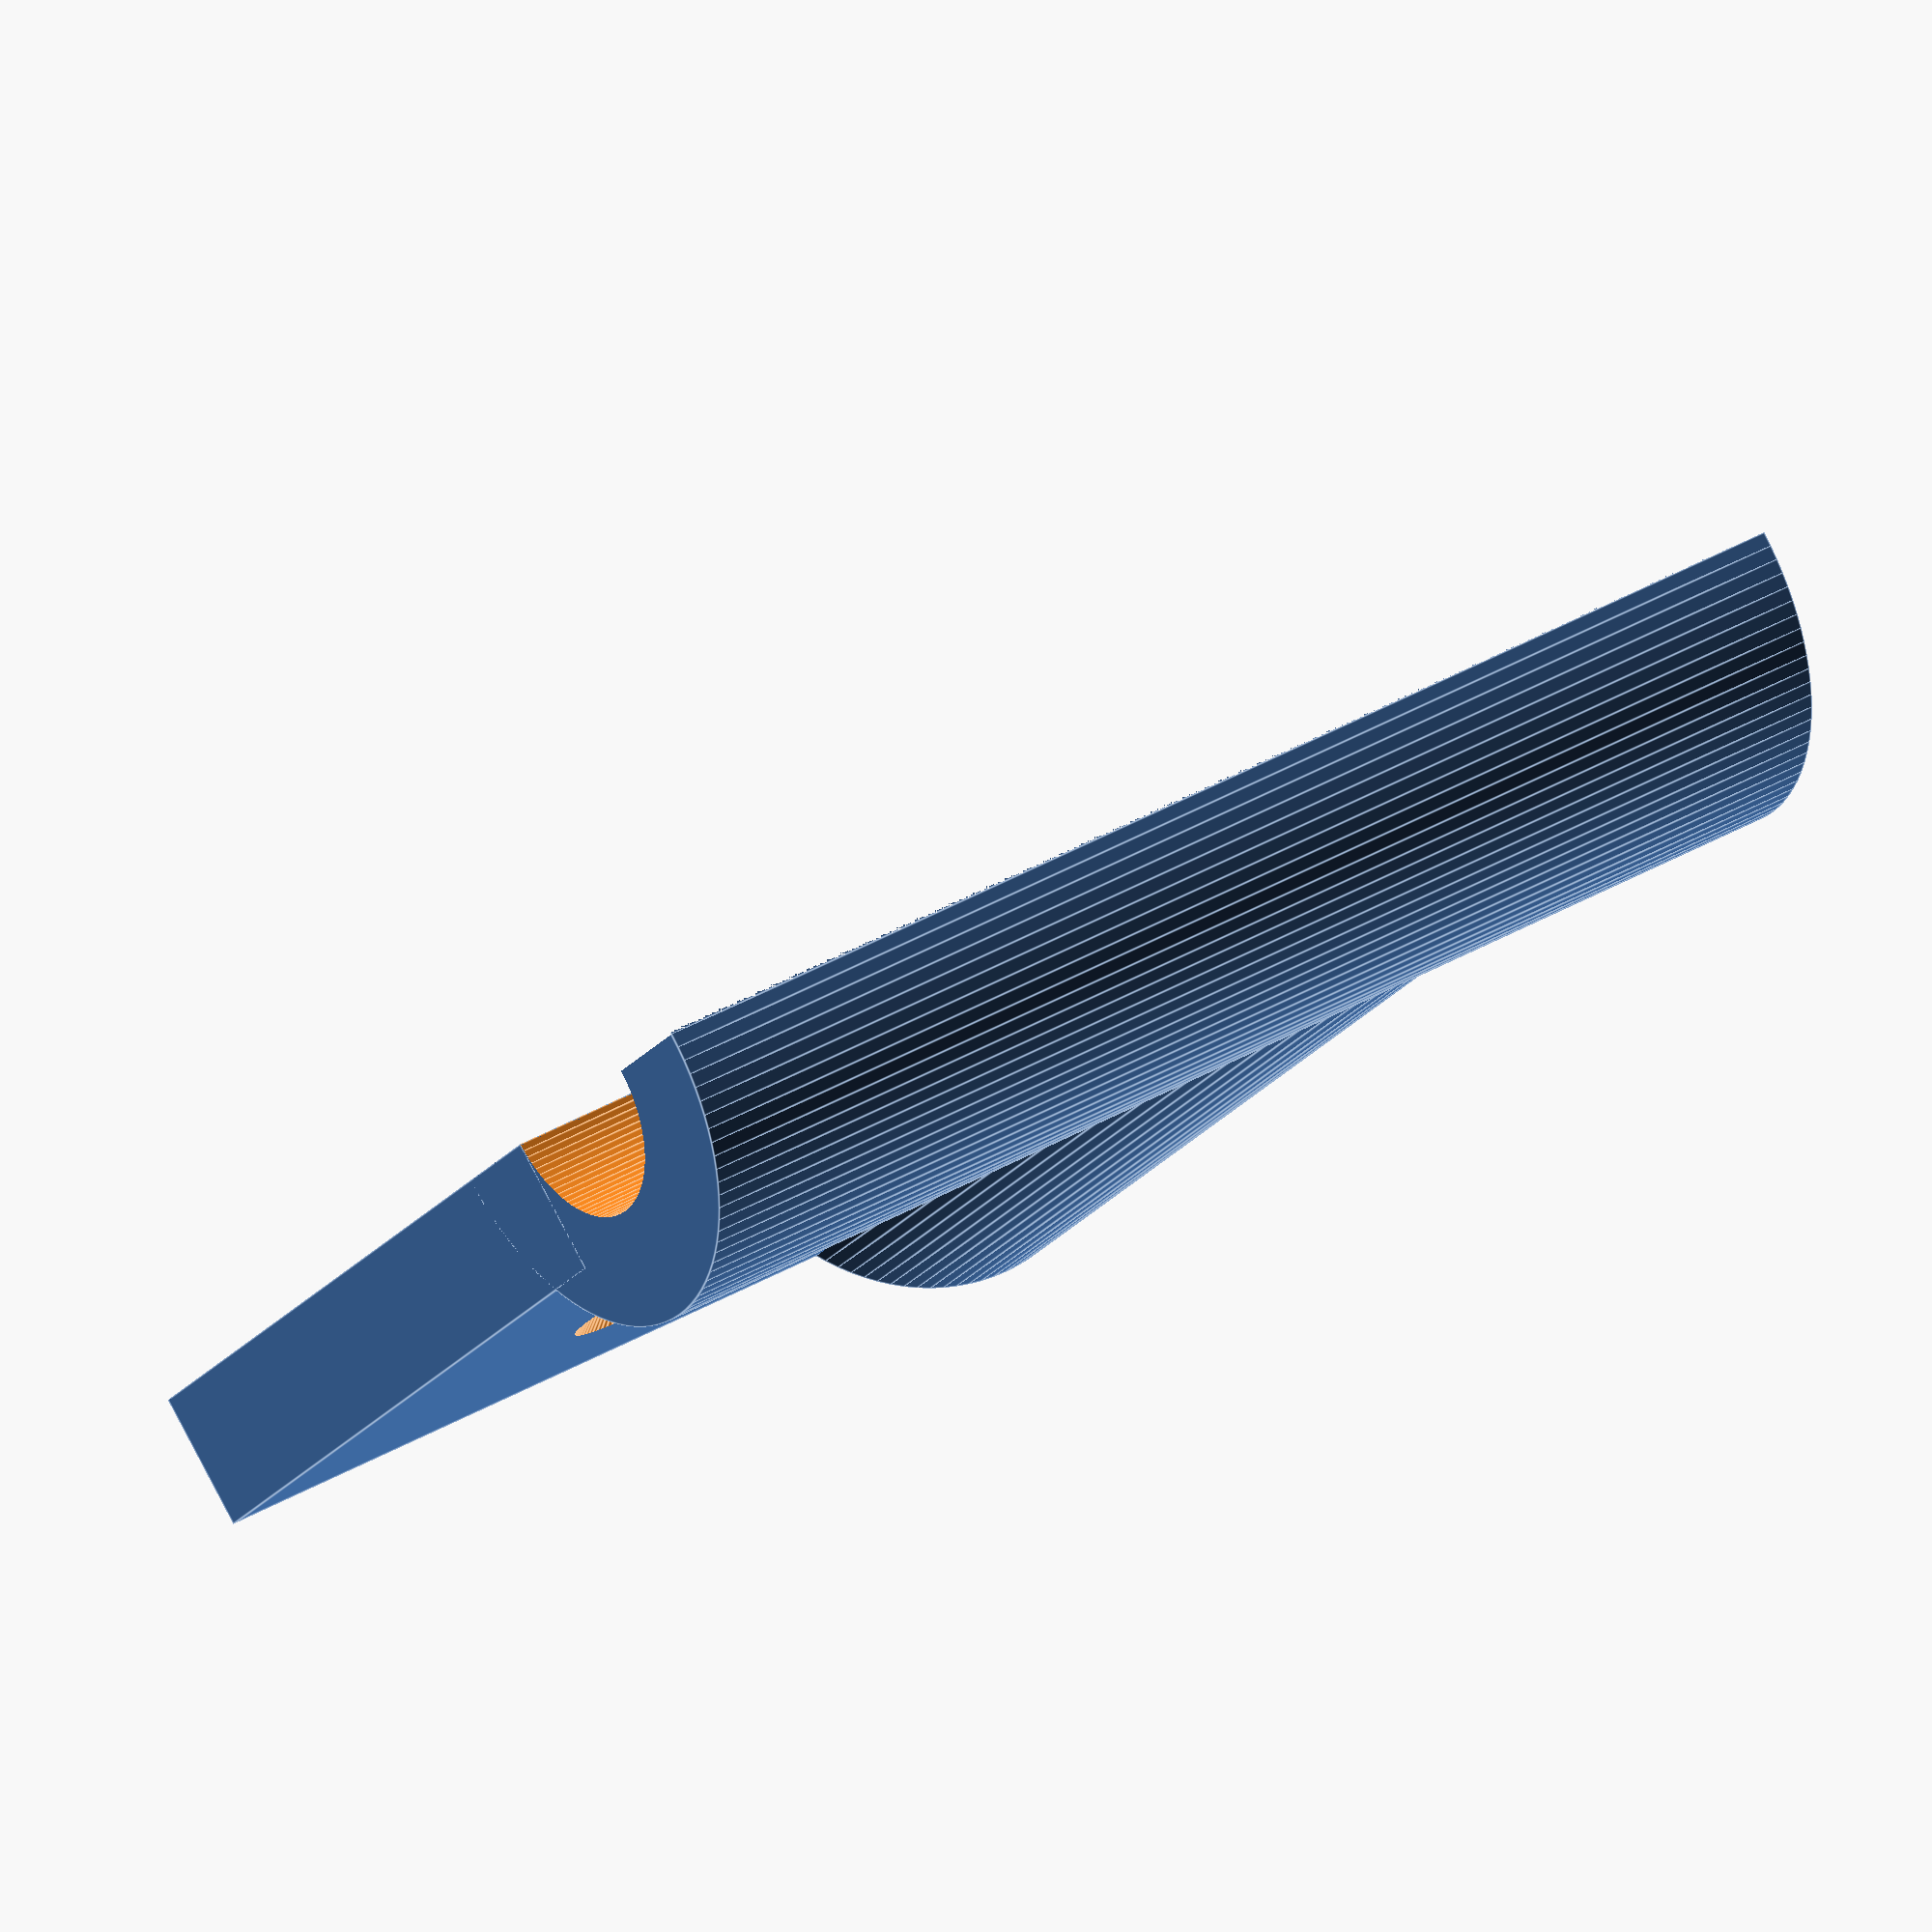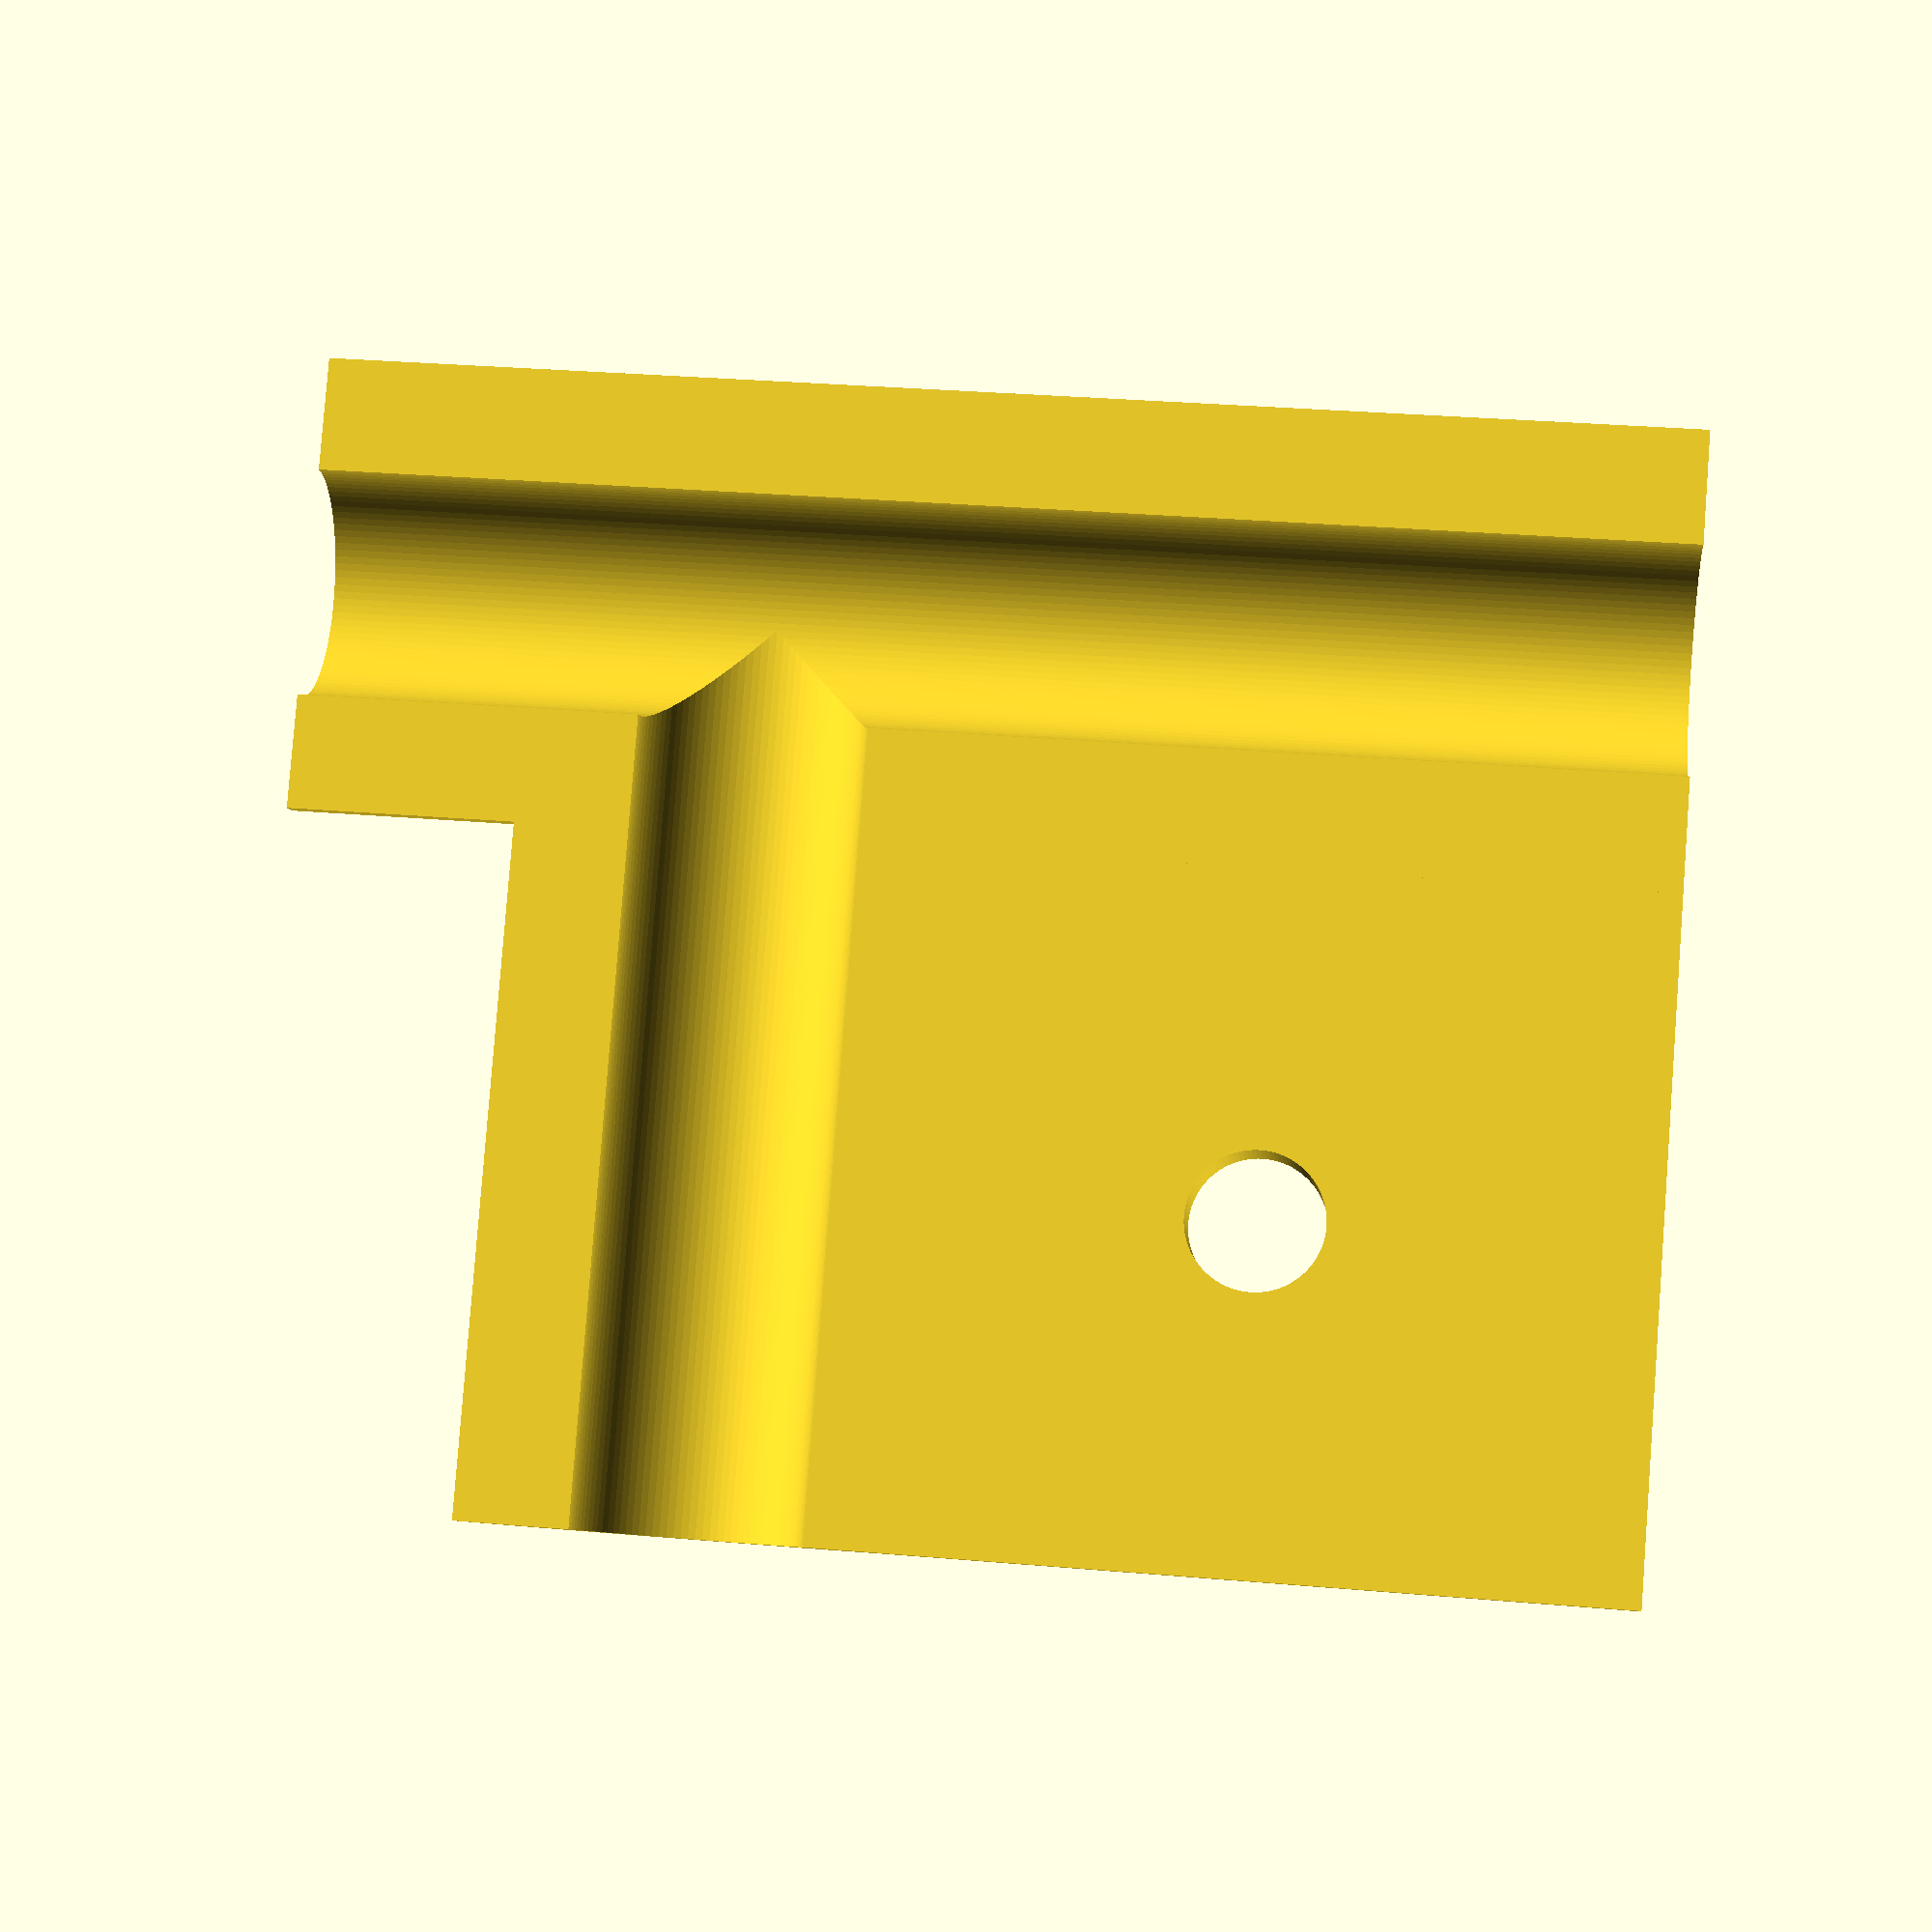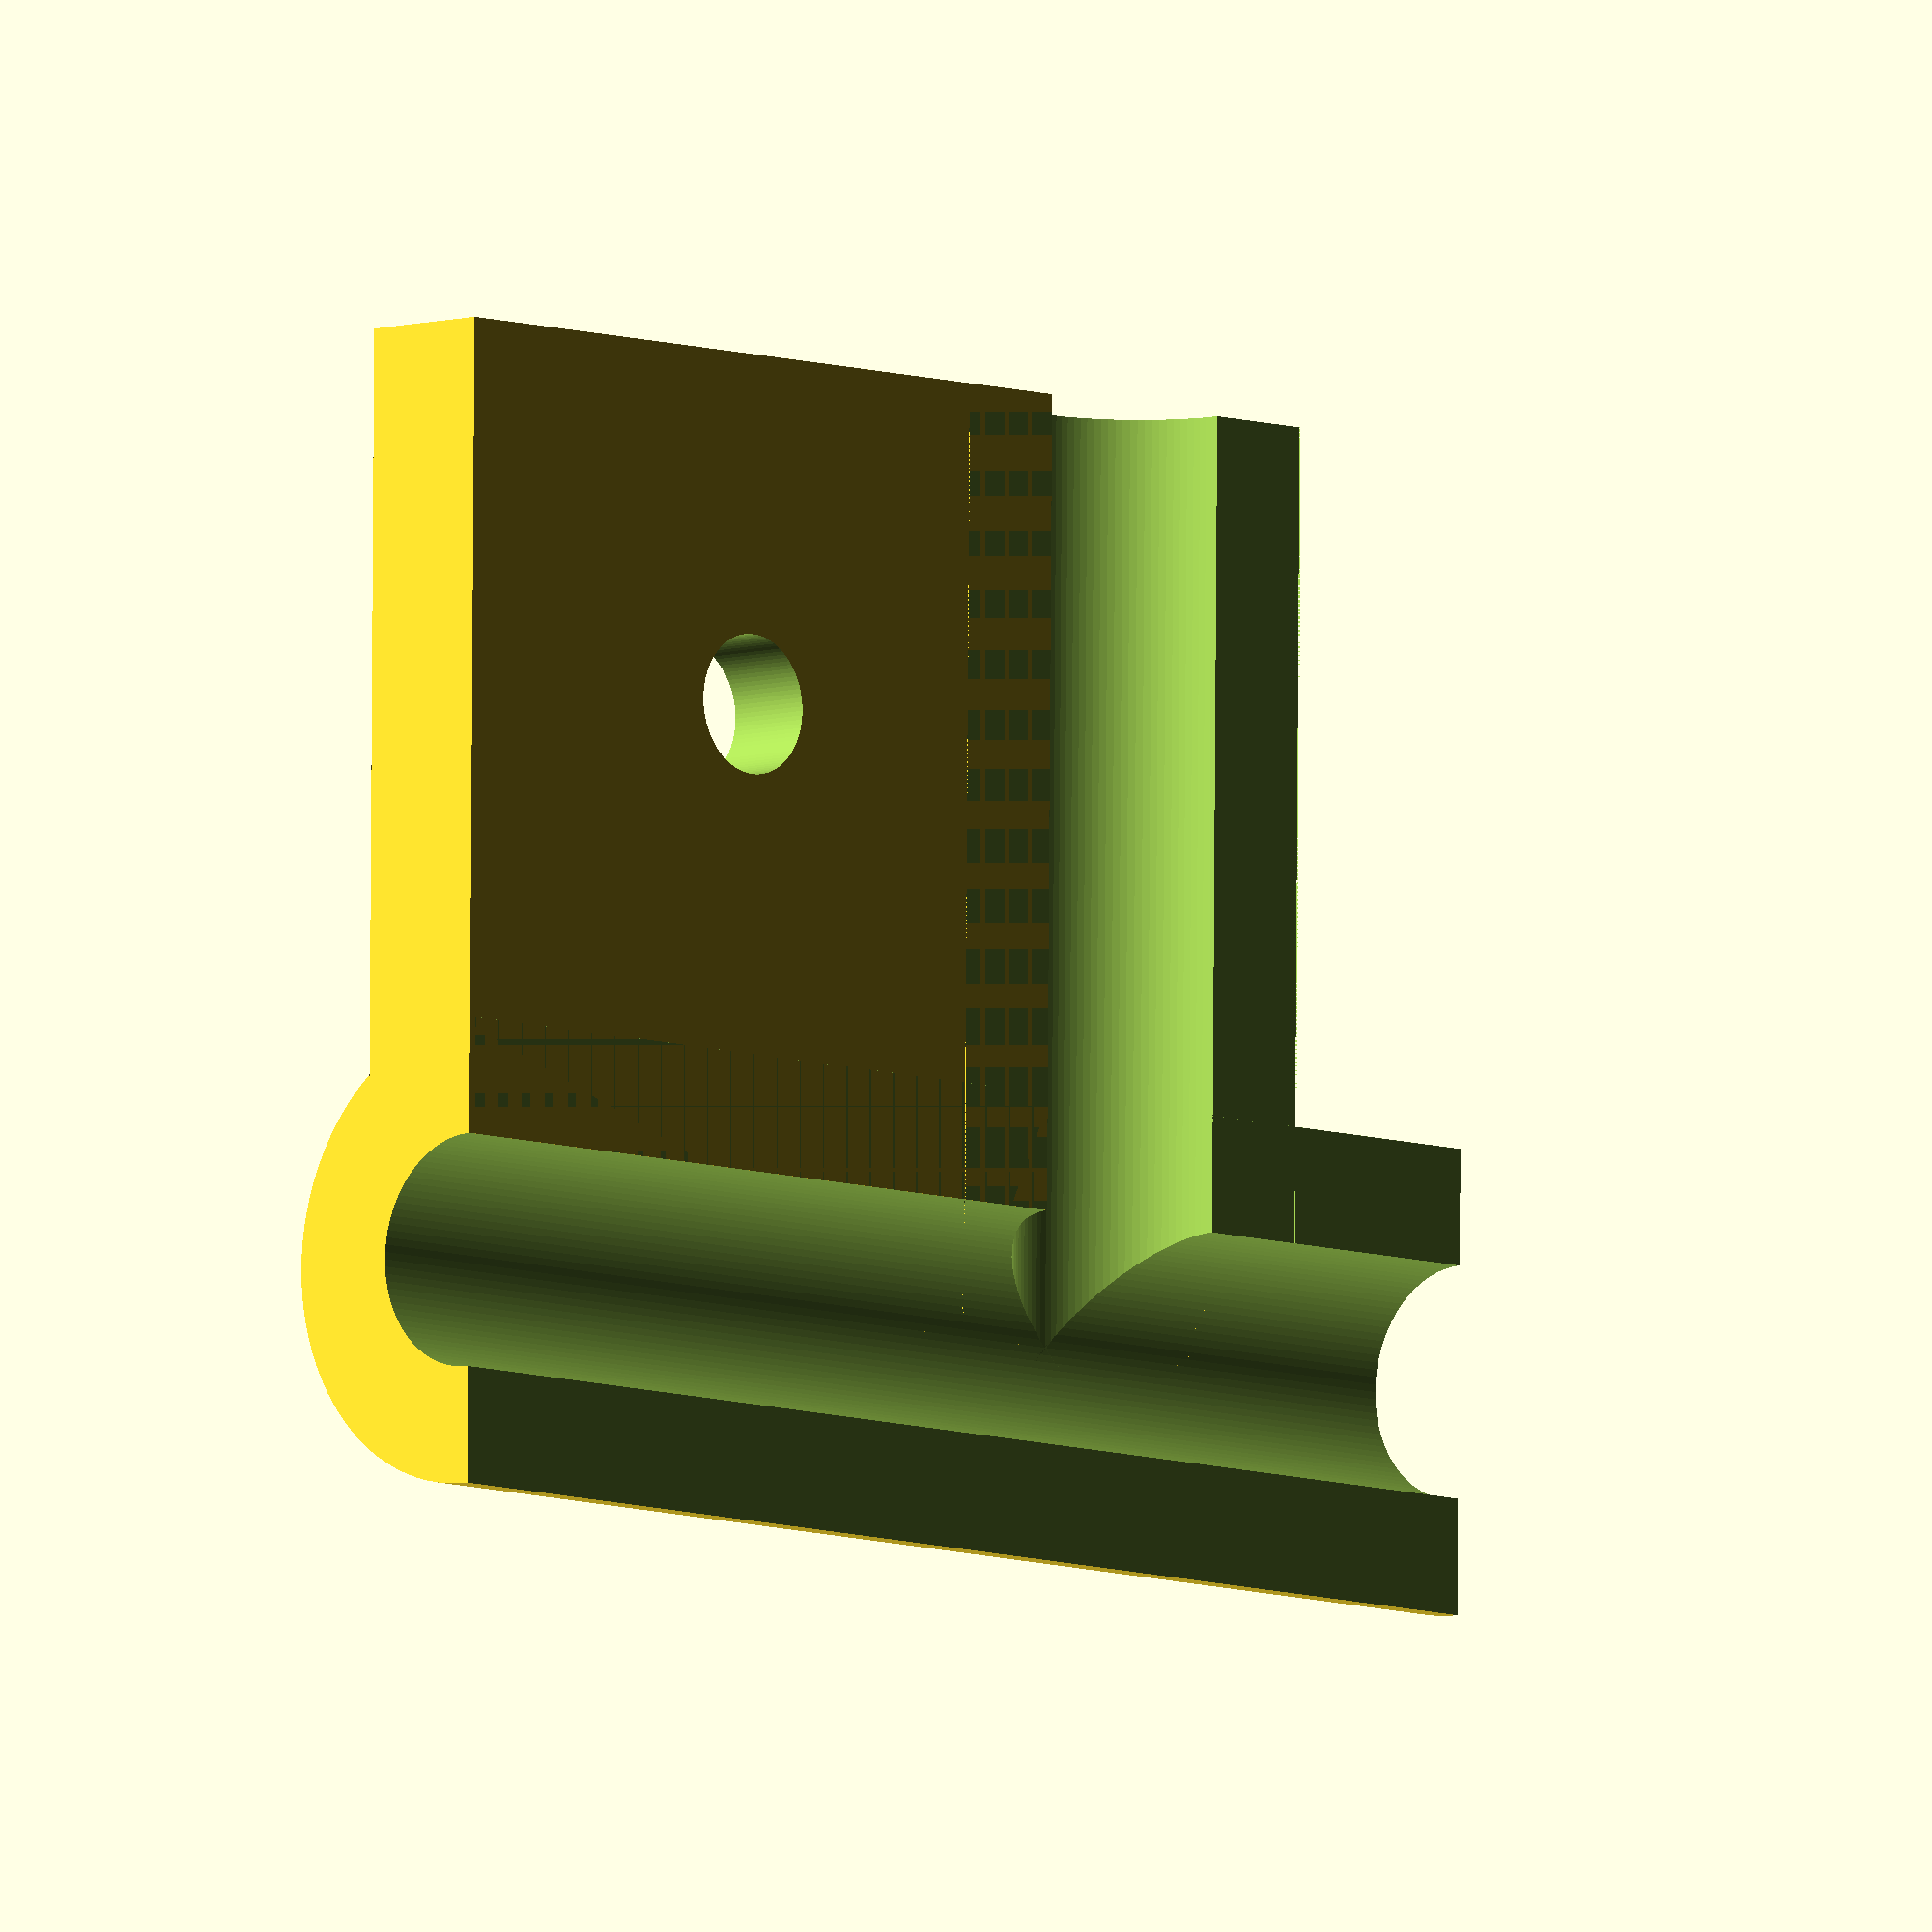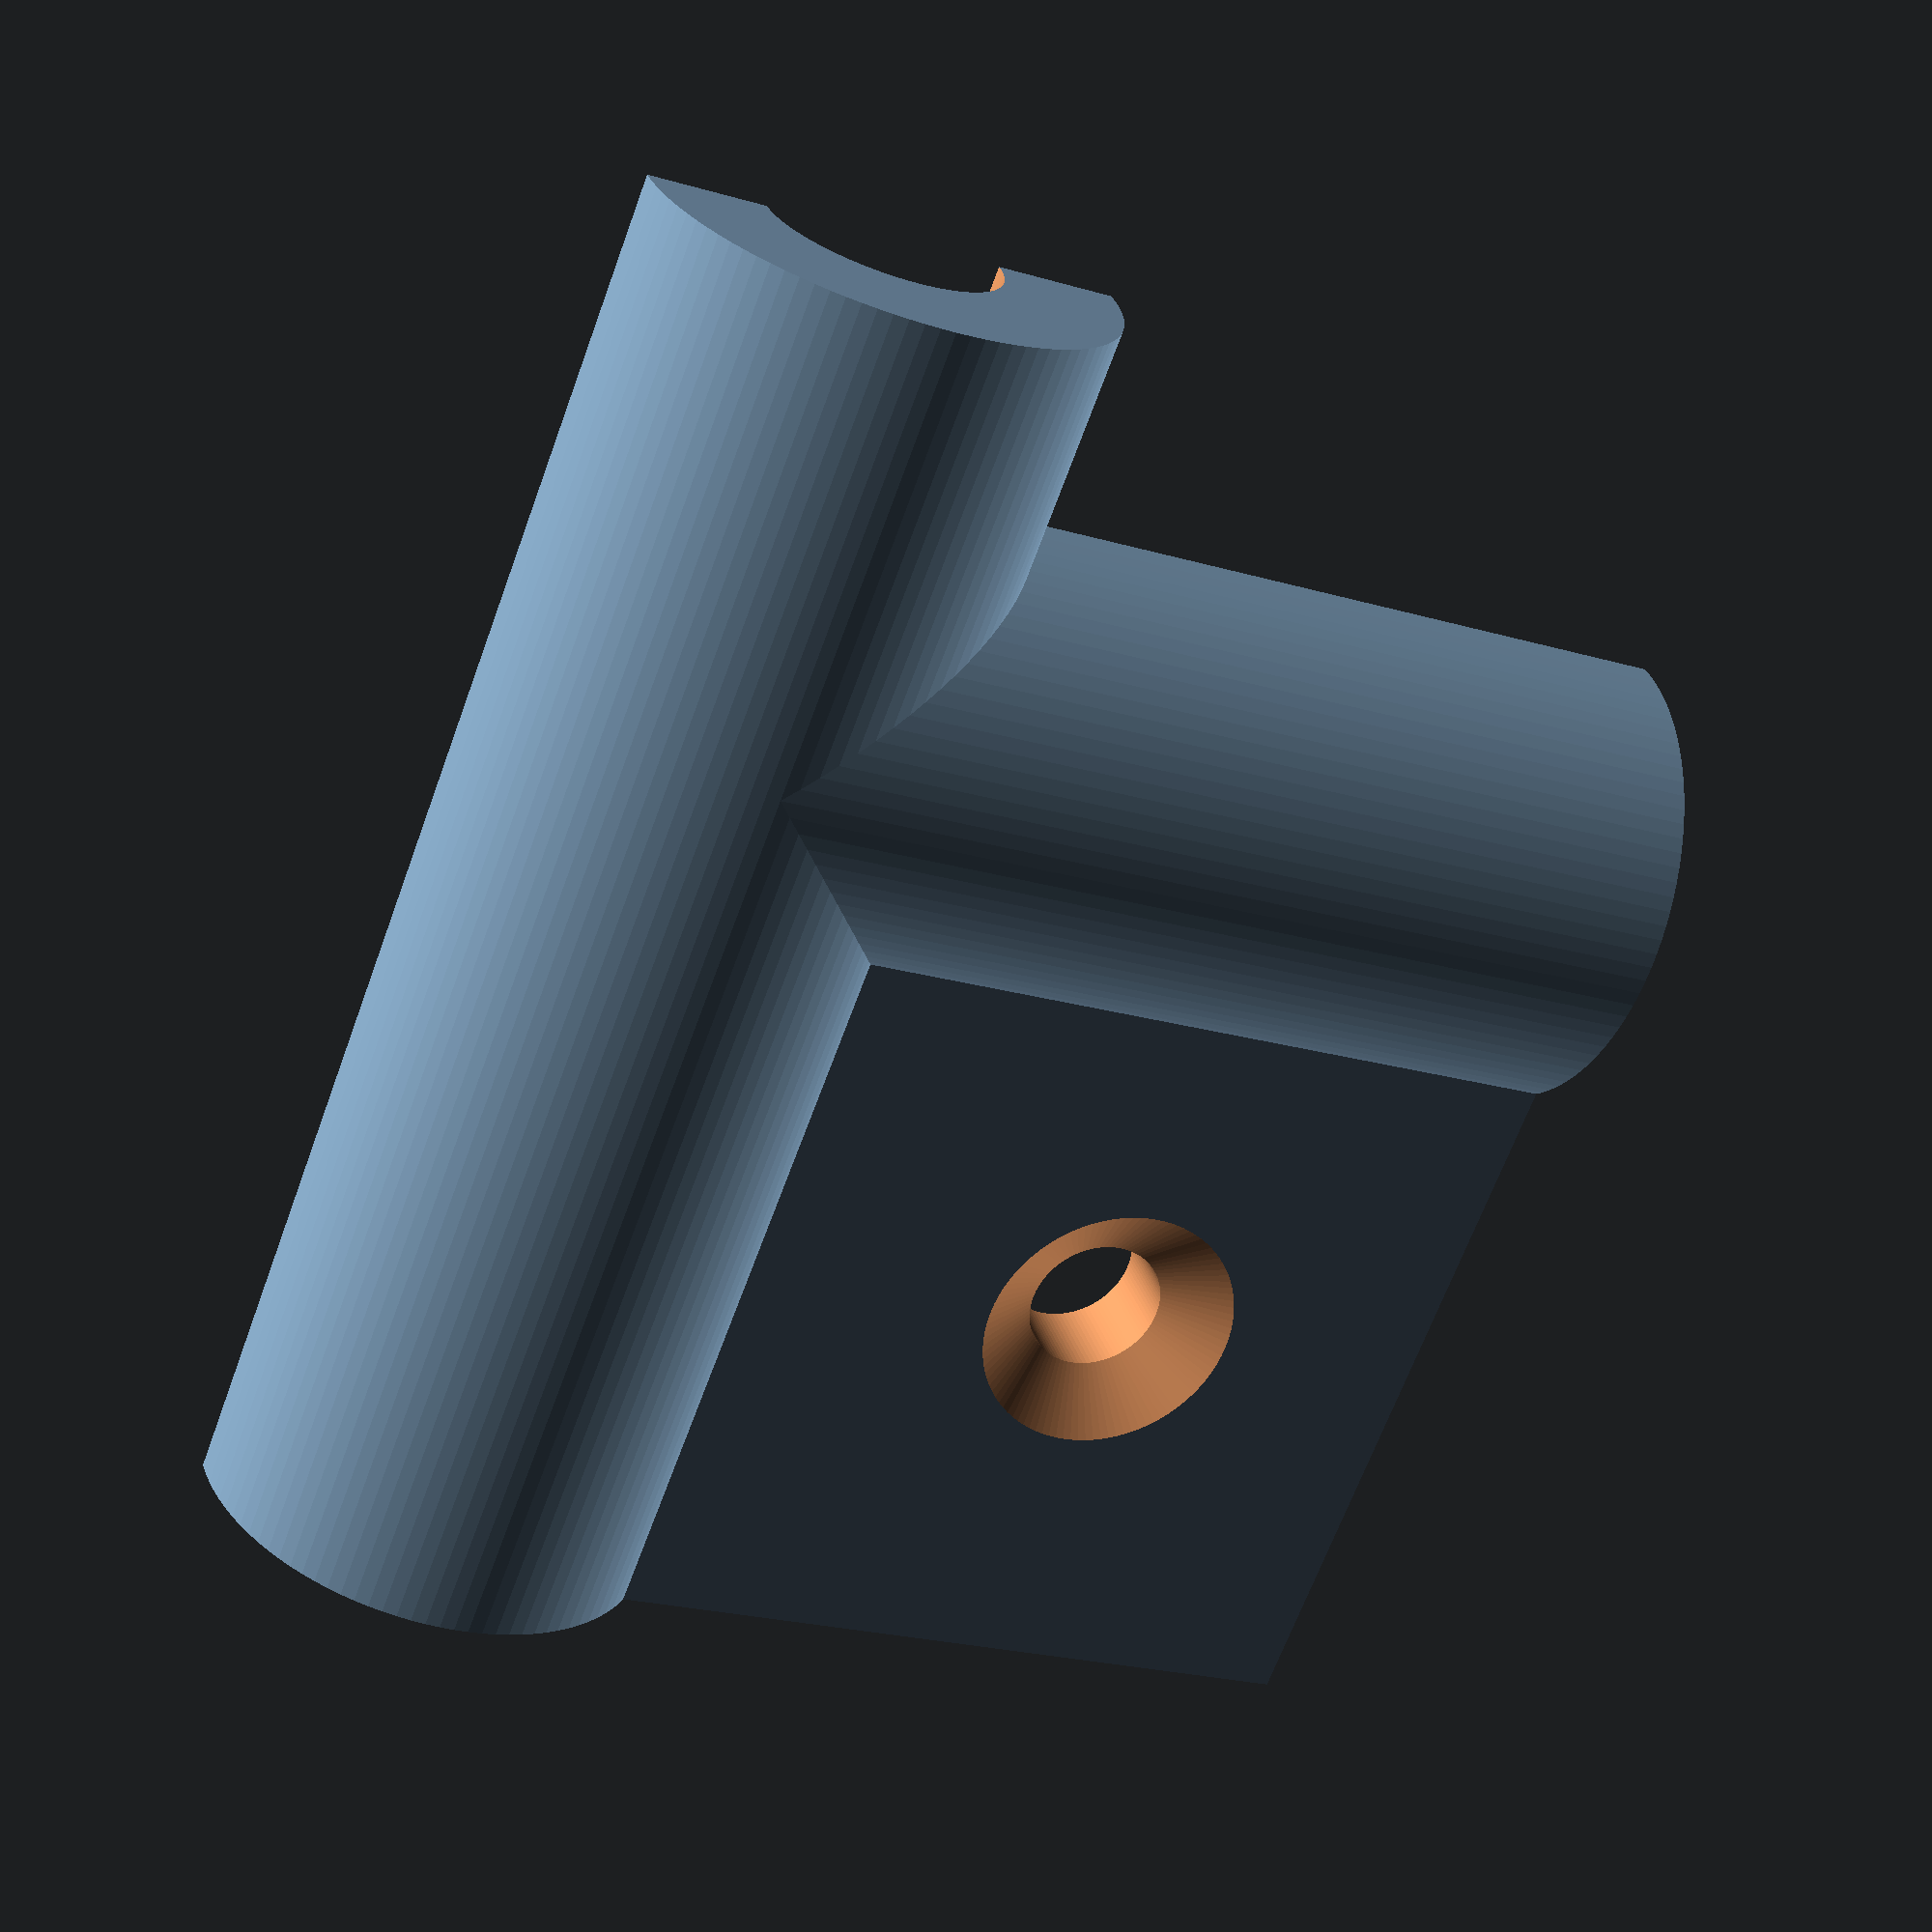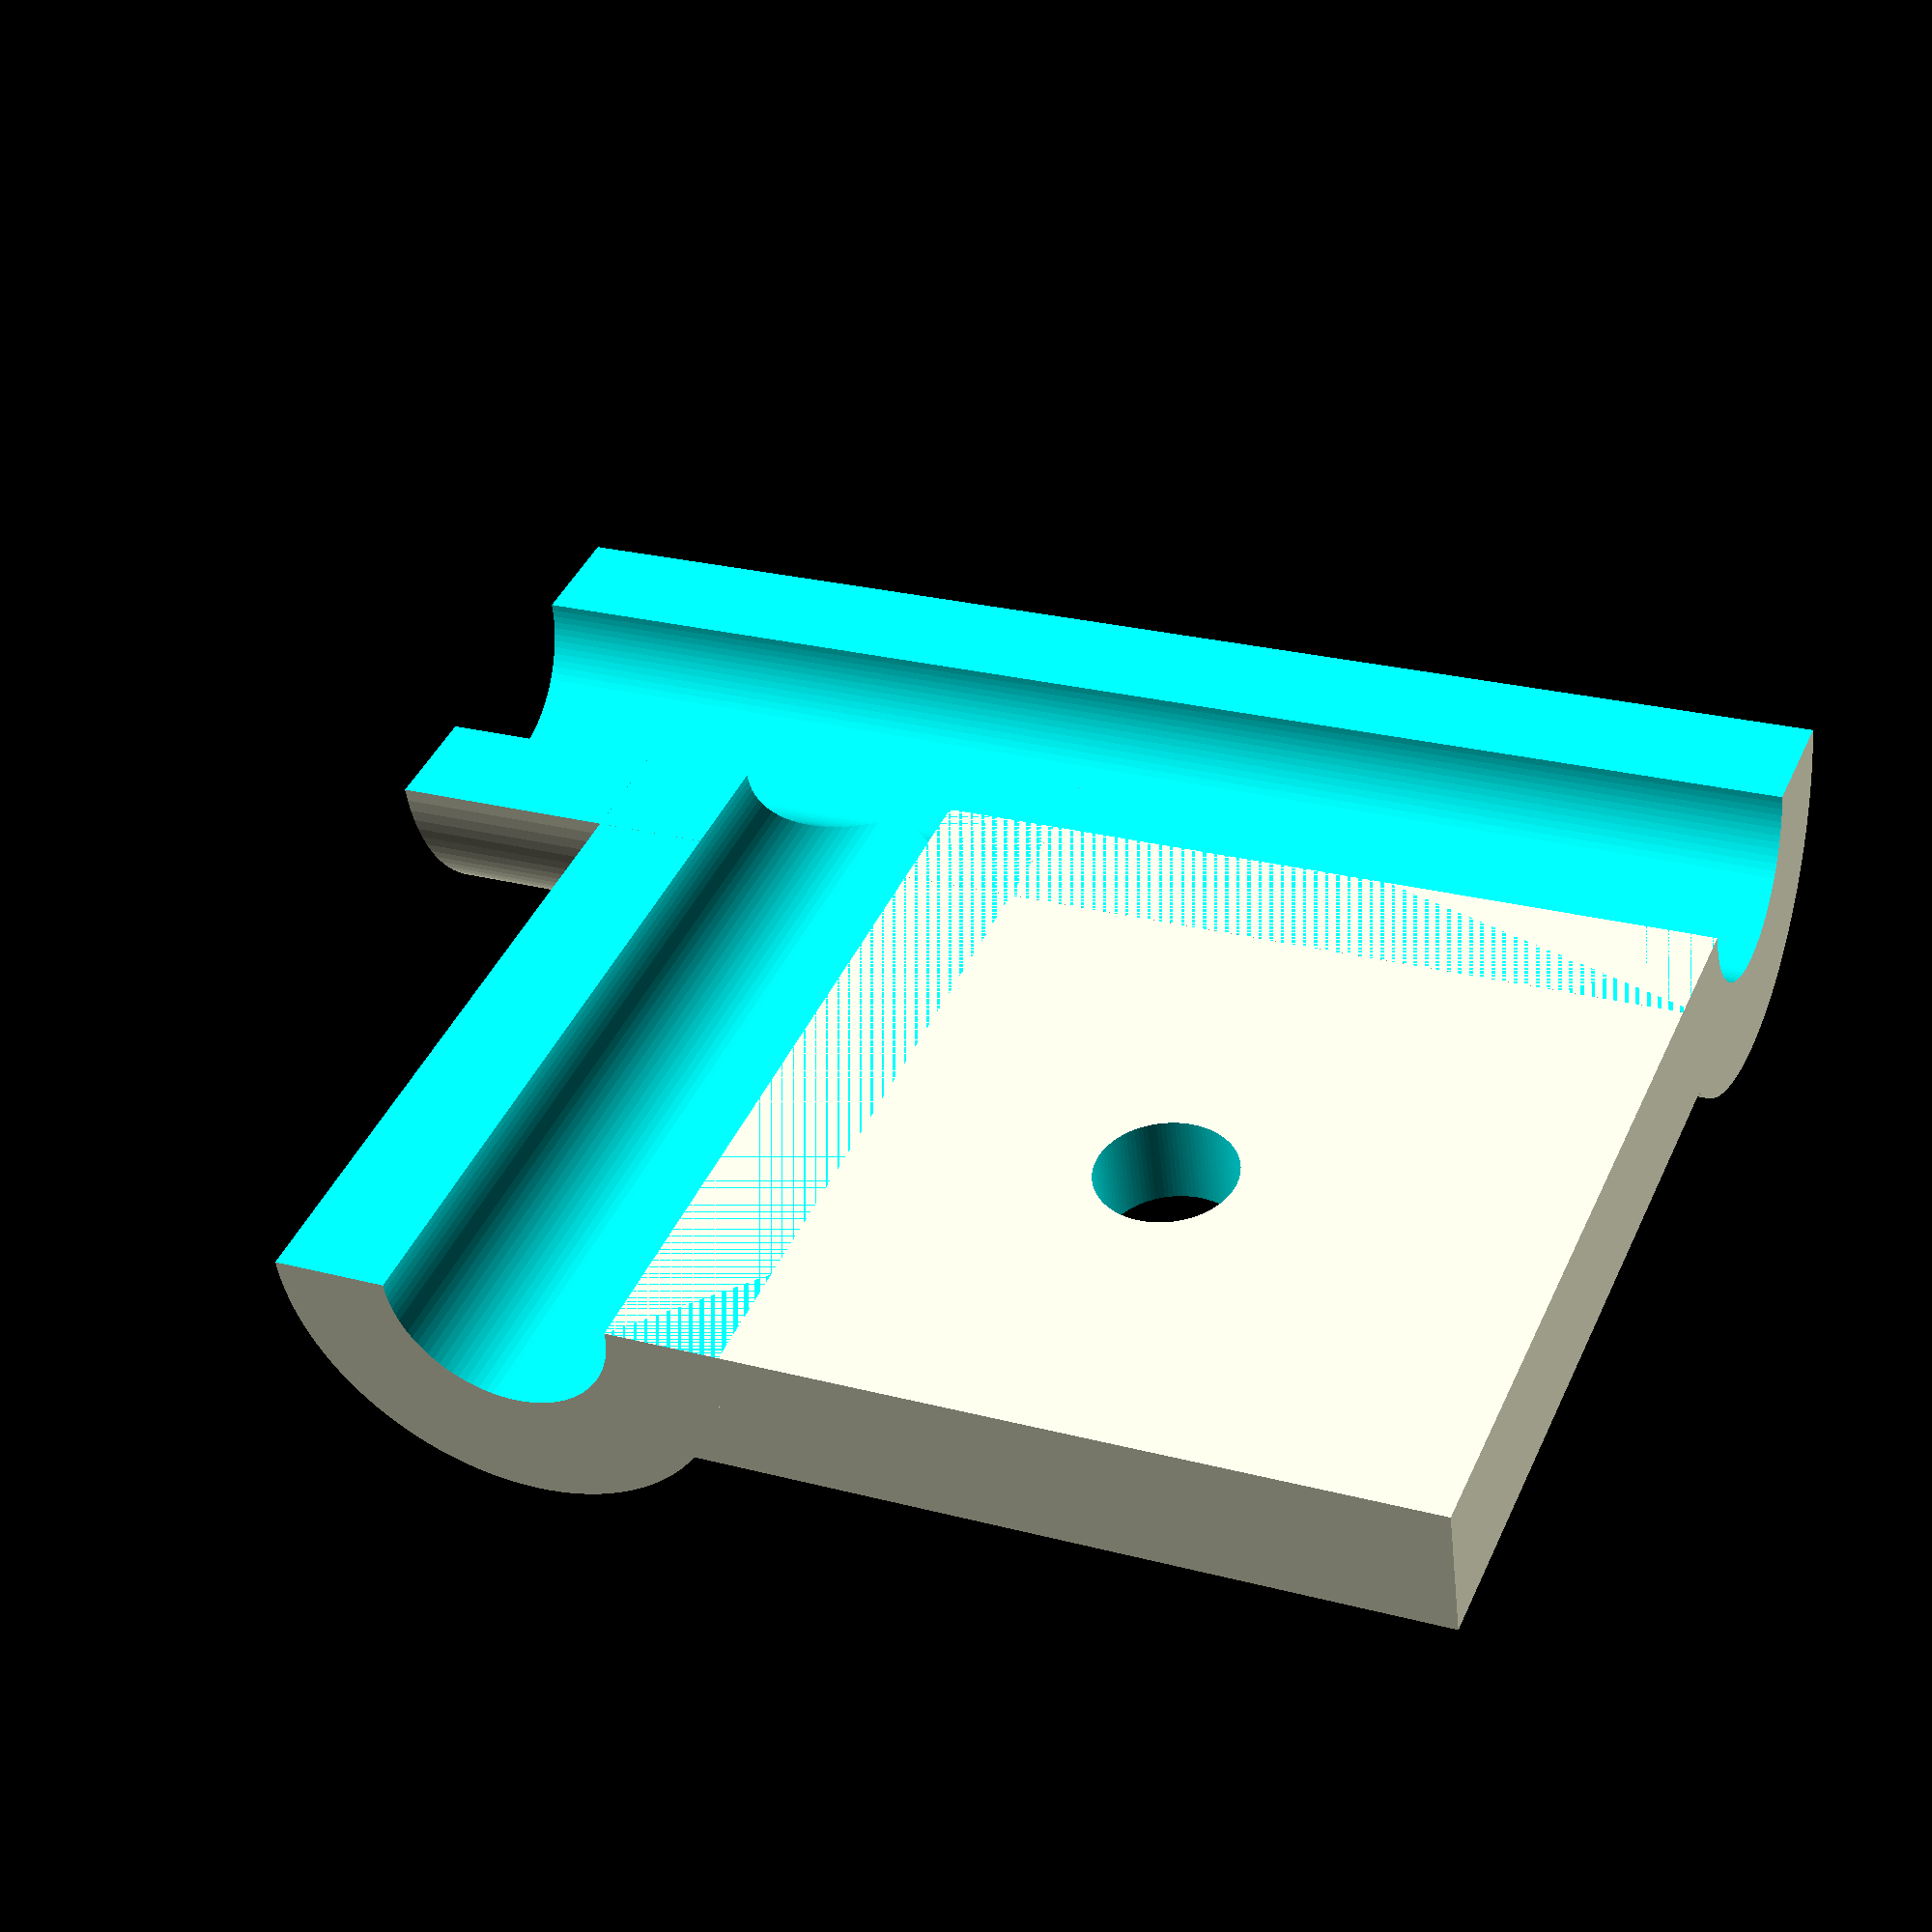
<openscad>
$fn=100;

union() {
    difference() {
        cylinder(d=10, h=30);
        translate([0, 0, -0.5]) cylinder(d=5, h=31);
        translate([-5, -10, -0.5]) cube([10, 10, 31]);
        translate([0, 0, 10]) rotate([0, 90, 0]) cylinder(d=5, h=20);
    }
    translate([0, 0, 10]) rotate([0, 90, 0]) difference() {
        cylinder(d=10, h=20);
        translate([-5, 0, 0]) rotate([0, 90, 0]) cylinder(d=5, h=20);
        translate([-5, -10, -0.5]) cube([10, 10, 21]);
        translate([0, 0, -0.5]) cylinder(d=5, h=21);
    }
    difference() {
        translate([2.5, 0, 12.5]) cube([17.5, 3, 17.5]);
        translate([12.5, -0.5, 21.5]) rotate([270, 0, 0]) cylinder(r=1.5, h=4);
        translate([12.5, 2, 21.5]) rotate([270, 0, 0]) cylinder(r1=1.5, r2=3, h=1.1);
    }
}




</openscad>
<views>
elev=325.7 azim=132.7 roll=50.8 proj=o view=edges
elev=147.6 azim=309.8 roll=263.2 proj=p view=solid
elev=187.6 azim=90.5 roll=135.4 proj=o view=wireframe
elev=66.0 azim=197.5 roll=160.0 proj=p view=wireframe
elev=155.7 azim=344.1 roll=246.3 proj=p view=solid
</views>
